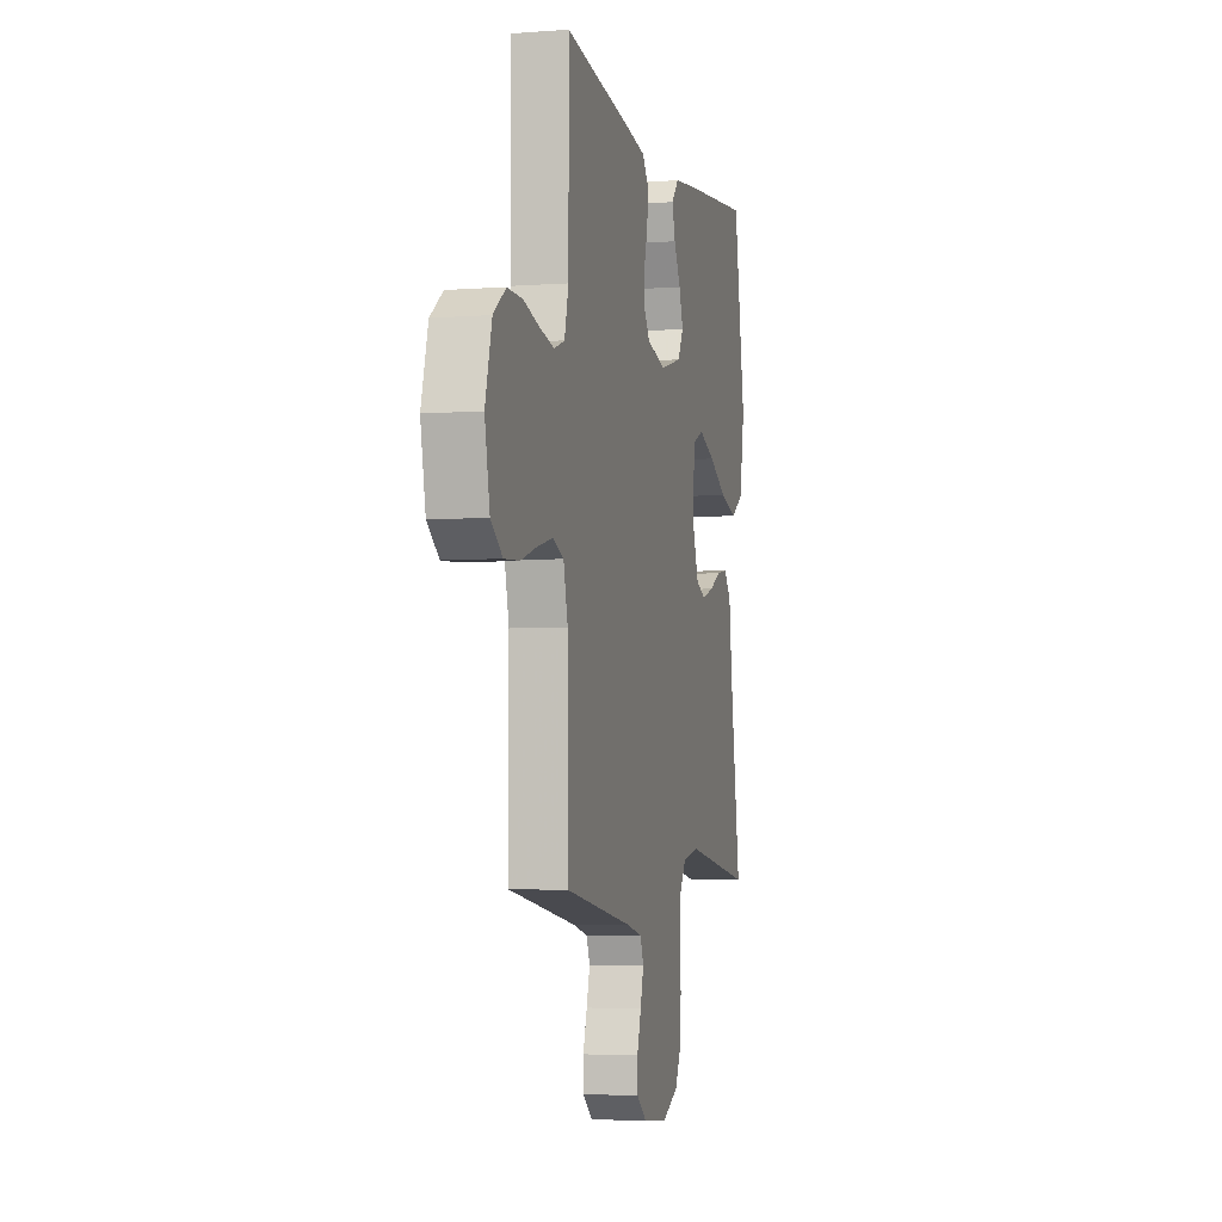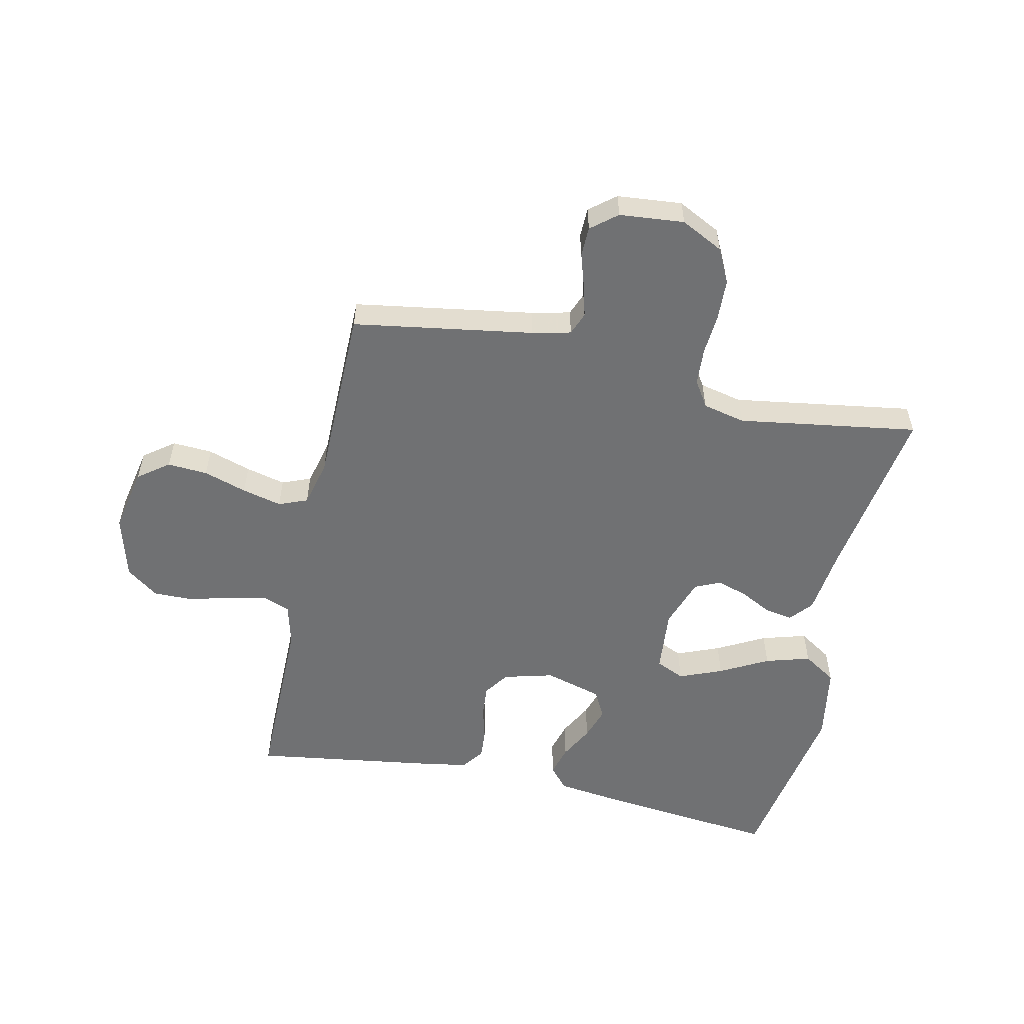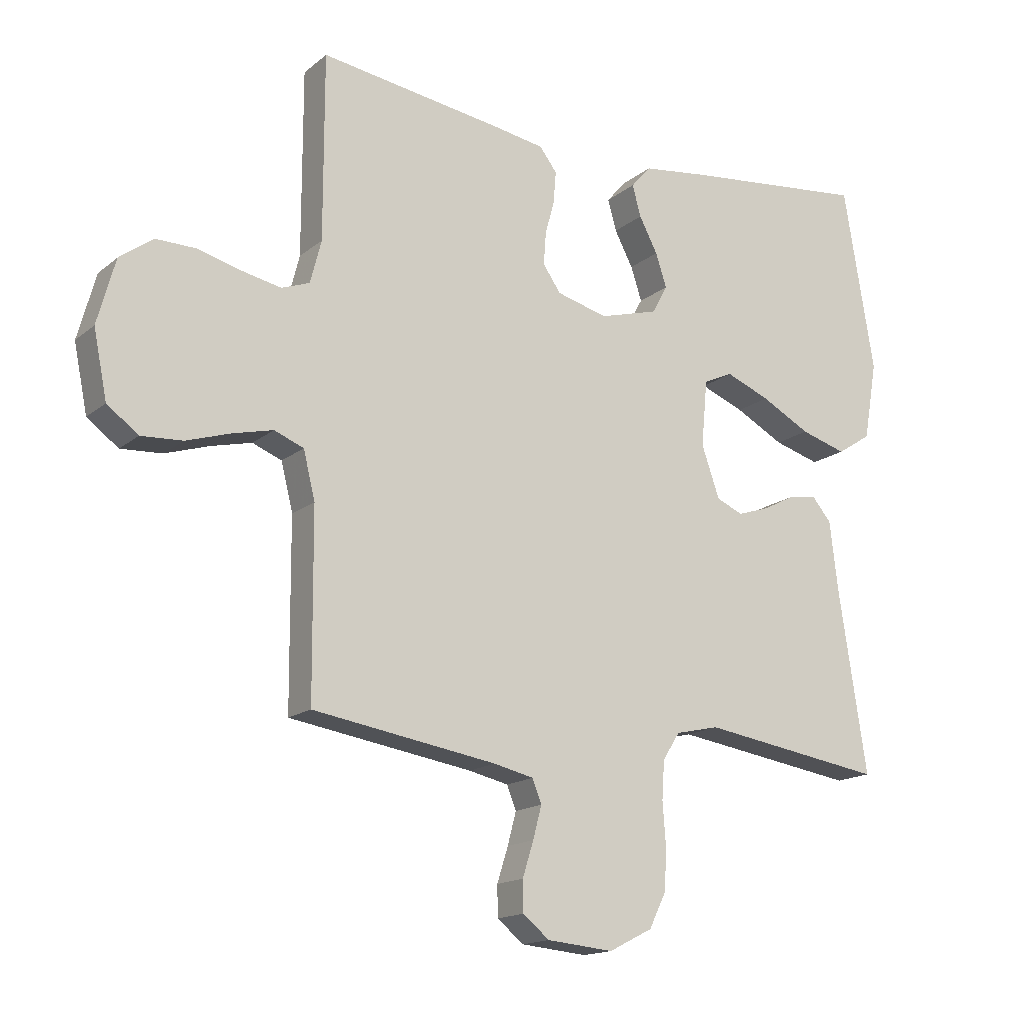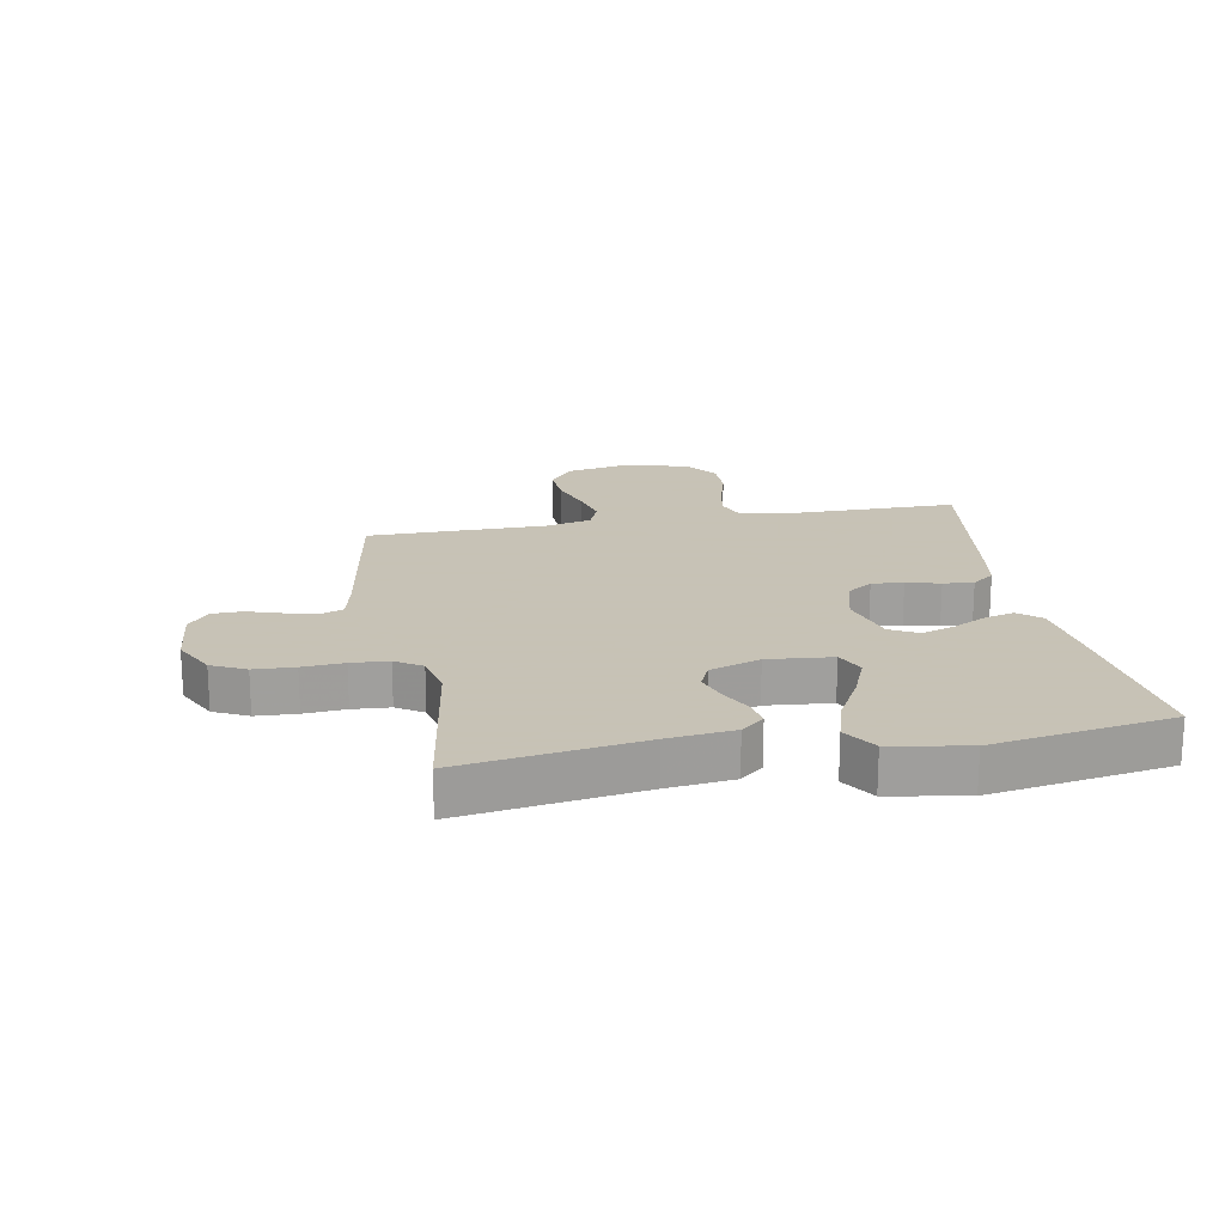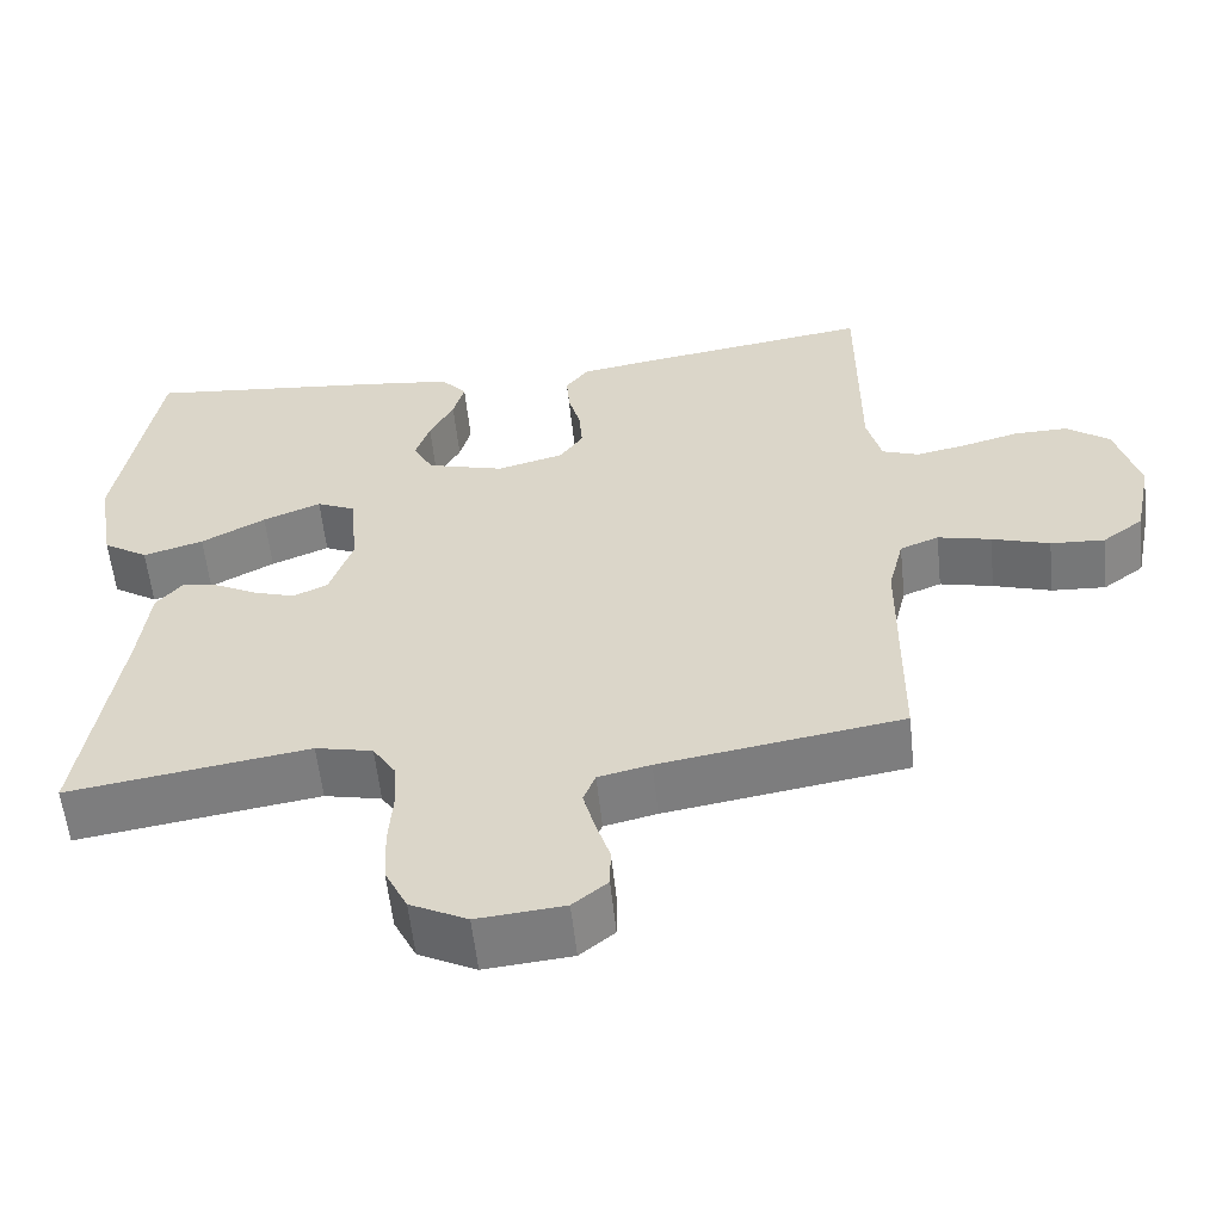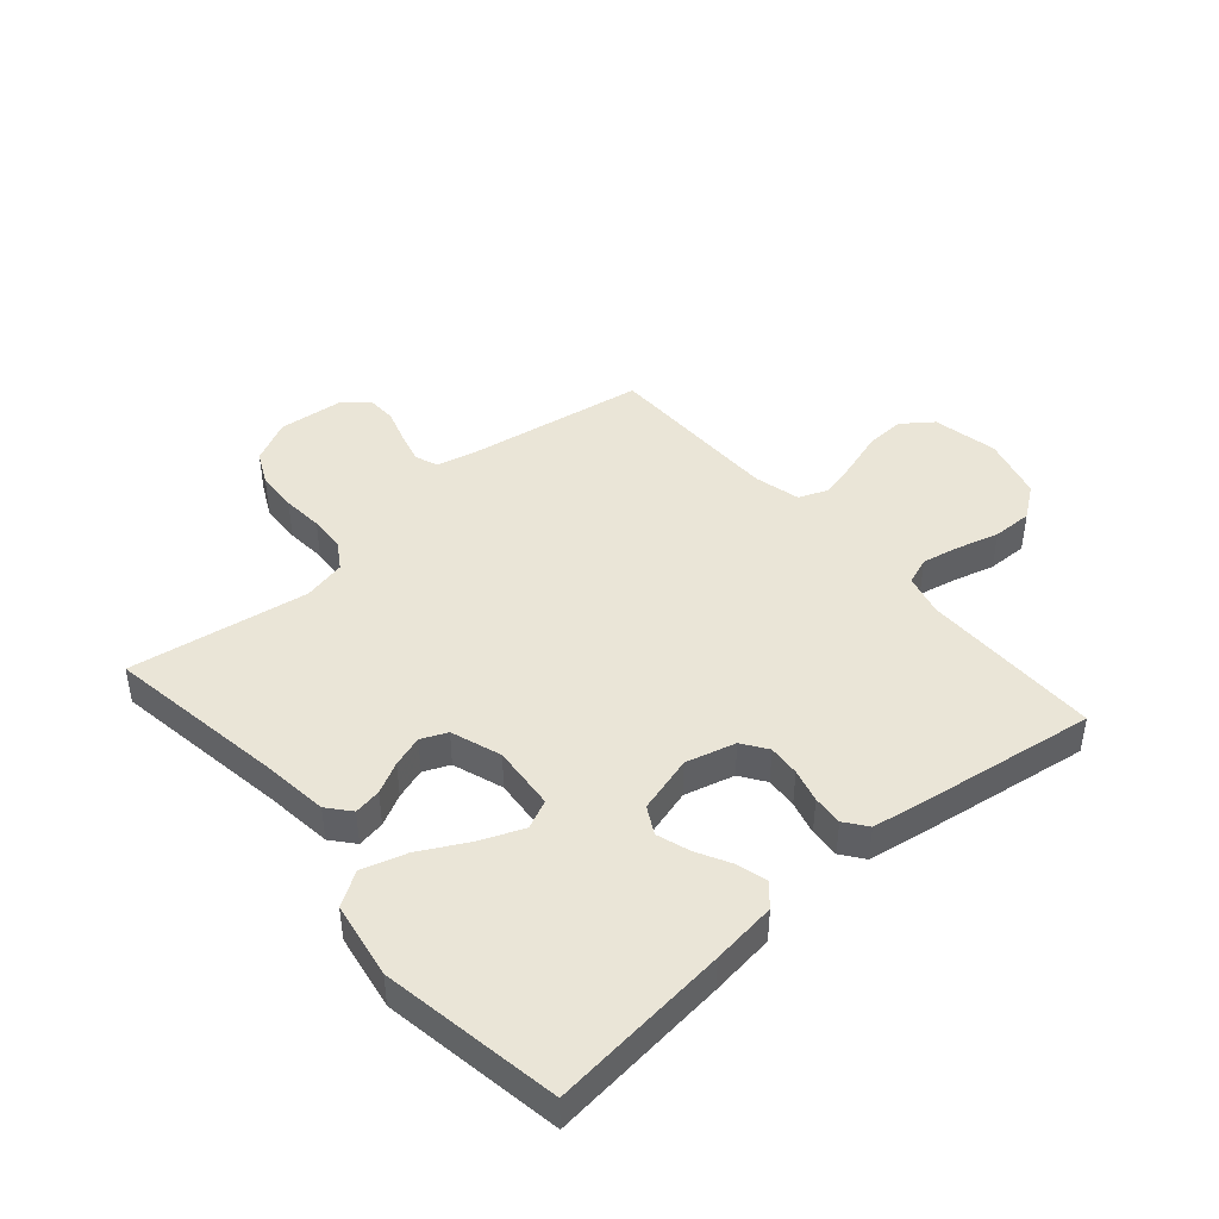
<metadata>
{"format":"obj","ext":"obj","renderer":"f3d","projection":"perspective","resolution":1024,"background":"white","views":[{"elev":-4.6,"azim":103.7,"up":"+Z"},{"elev":-55.2,"azim":167.7,"up":"+Y"},{"elev":-15.9,"azim":148.0,"up":"+Z"},{"elev":19.1,"azim":-100.3,"up":"+Y"},{"elev":-57.8,"azim":6.1,"up":"+Z"},{"elev":44.1,"azim":-40.9,"up":"+Y"}]}
</metadata>
<code>
v -0.5 0.07 -0.5
v -0.454 0.07 -0.2
v -0.441 0.07 -0.089
v -0.409 0.07 -0.051
v -0.363 0.07 -0.059
v -0.311 0.07 -0.086
v -0.259 0.07 -0.103
v -0.216 0.07 -0.084
v -0.187 0.07 0
v -0.197 0.07 0.108
v -0.245 0.07 0.13
v -0.317 0.07 0.101
v -0.397 0.07 0.058
v -0.472 0.07 0.036
v -0.528 0.07 0.072
v -0.55 0.07 0.2
v -0.5 0.07 0.5
v -0.2 0.07 0.468
v -0.091 0.07 0.454
v -0.059 0.07 0.417
v -0.073 0.07 0.366
v -0.103 0.07 0.309
v -0.121 0.07 0.254
v -0.096 0.07 0.208
v 0 0.07 0.181
v 0.083 0.07 0.203
v 0.112 0.07 0.245
v 0.108 0.07 0.298
v 0.093 0.07 0.354
v 0.089 0.07 0.405
v 0.117 0.07 0.442
v 0.2 0.07 0.456
v 0.5 0.07 0.5
v 0.5 0.07 0.2
v 0.518 0.07 0.13
v 0.564 0.07 0.113
v 0.627 0.07 0.126
v 0.697 0.07 0.145
v 0.764 0.07 0.146
v 0.818 0.07 0.106
v 0.847 0.07 0
v 0.825 0.07 -0.109
v 0.774 0.07 -0.147
v 0.707 0.07 -0.143
v 0.635 0.07 -0.12
v 0.569 0.07 -0.104
v 0.521 0.07 -0.123
v 0.502 0.07 -0.2
v 0.5 0.07 -0.5
v 0.2 0.07 -0.548
v 0.135 0.07 -0.563
v 0.12 0.07 -0.601
v 0.134 0.07 -0.654
v 0.152 0.07 -0.711
v 0.151 0.07 -0.761
v 0.108 0.07 -0.796
v 0 0.07 -0.806
v -0.071 0.07 -0.77
v -0.099 0.07 -0.713
v -0.102 0.07 -0.645
v -0.097 0.07 -0.576
v -0.101 0.07 -0.514
v -0.129 0.07 -0.47
v -0.2 0.07 -0.454
v -0.5 0 -0.5
v -0.454 0 -0.2
v -0.441 0 -0.089
v -0.409 0 -0.051
v -0.363 0 -0.059
v -0.311 0 -0.086
v -0.259 0 -0.103
v -0.216 0 -0.084
v -0.187 0 0
v -0.197 0 0.108
v -0.245 0 0.13
v -0.317 0 0.101
v -0.397 0 0.058
v -0.472 0 0.036
v -0.528 0 0.072
v -0.55 0 0.2
v -0.5 0 0.5
v -0.2 0 0.468
v -0.091 0 0.454
v -0.059 0 0.417
v -0.073 0 0.366
v -0.103 0 0.309
v -0.121 0 0.254
v -0.096 0 0.208
v 0 0 0.181
v 0.083 0 0.203
v 0.112 0 0.245
v 0.108 0 0.298
v 0.093 0 0.354
v 0.089 0 0.405
v 0.117 0 0.442
v 0.2 0 0.456
v 0.5 0 0.5
v 0.5 0 0.2
v 0.518 0 0.13
v 0.564 0 0.113
v 0.627 0 0.126
v 0.697 0 0.145
v 0.764 0 0.146
v 0.818 0 0.106
v 0.847 0 0
v 0.825 0 -0.109
v 0.774 0 -0.147
v 0.707 0 -0.143
v 0.635 0 -0.12
v 0.569 0 -0.104
v 0.521 0 -0.123
v 0.502 0 -0.2
v 0.5 0 -0.5
v 0.2 0 -0.548
v 0.135 0 -0.563
v 0.12 0 -0.601
v 0.134 0 -0.654
v 0.152 0 -0.711
v 0.151 0 -0.761
v 0.108 0 -0.796
v 0 0 -0.806
v -0.071 0 -0.77
v -0.099 0 -0.713
v -0.102 0 -0.645
v -0.097 0 -0.576
v -0.101 0 -0.514
v -0.129 0 -0.47
v -0.2 0 -0.454
f 59 60 61
f 58 59 61
f 57 58 61
f 56 57 61
f 55 56 61
f 54 55 61
f 53 54 61
f 52 53 61 62
f 51 52 62 63
f 48 49 50
f 50 51 63
f 48 50 63
f 47 48 63
f 43 44 45
f 42 43 45
f 41 42 45
f 40 41 45
f 39 40 45
f 38 39 45
f 37 38 45
f 36 37 45 46
f 35 36 46 47
f 32 33 34
f 31 32 34
f 30 31 34
f 29 30 34
f 28 29 34
f 34 35 47
f 28 34 47
f 27 28 47
f 20 21 22
f 19 20 22
f 18 19 22
f 17 18 22
f 16 17 22
f 15 16 22
f 14 15 22
f 13 14 22
f 12 13 22
f 11 12 22 23
f 10 11 23 24
f 4 5 6
f 3 4 6
f 2 3 6
f 2 6 7
f 1 2 7
f 64 1 7
f 47 63 64
f 27 47 64
f 26 27 64
f 25 26 64
f 9 10 24 25
f 8 9 25 64
f 7 8 64
f 125 124 123
f 125 123 122
f 125 122 121
f 125 121 120
f 125 120 119
f 125 119 118
f 125 118 117
f 126 125 117 116
f 127 126 116 115
f 114 113 112
f 127 115 114
f 127 114 112
f 127 112 111
f 109 108 107
f 109 107 106
f 109 106 105
f 109 105 104
f 109 104 103
f 109 103 102
f 109 102 101
f 110 109 101 100
f 111 110 100 99
f 98 97 96
f 98 96 95
f 98 95 94
f 98 94 93
f 98 93 92
f 111 99 98
f 111 98 92
f 111 92 91
f 86 85 84
f 86 84 83
f 86 83 82
f 86 82 81
f 86 81 80
f 86 80 79
f 86 79 78
f 86 78 77
f 86 77 76
f 87 86 76 75
f 88 87 75 74
f 70 69 68
f 70 68 67
f 70 67 66
f 71 70 66
f 71 66 65
f 71 65 128
f 128 127 111
f 128 111 91
f 128 91 90
f 128 90 89
f 89 88 74 73
f 128 89 73 72
f 128 72 71
f 1 65 66 2
f 2 66 67 3
f 3 67 68 4
f 4 68 69 5
f 5 69 70 6
f 6 70 71 7
f 7 71 72 8
f 8 72 73 9
f 9 73 74 10
f 10 74 75 11
f 11 75 76 12
f 12 76 77 13
f 13 77 78 14
f 14 78 79 15
f 15 79 80 16
f 16 80 81 17
f 17 81 82 18
f 18 82 83 19
f 19 83 84 20
f 20 84 85 21
f 21 85 86 22
f 22 86 87 23
f 23 87 88 24
f 24 88 89 25
f 25 89 90 26
f 26 90 91 27
f 27 91 92 28
f 28 92 93 29
f 29 93 94 30
f 30 94 95 31
f 31 95 96 32
f 32 96 97 33
f 33 97 98 34
f 34 98 99 35
f 35 99 100 36
f 36 100 101 37
f 37 101 102 38
f 38 102 103 39
f 39 103 104 40
f 40 104 105 41
f 41 105 106 42
f 42 106 107 43
f 43 107 108 44
f 44 108 109 45
f 45 109 110 46
f 46 110 111 47
f 47 111 112 48
f 48 112 113 49
f 49 113 114 50
f 50 114 115 51
f 51 115 116 52
f 52 116 117 53
f 53 117 118 54
f 54 118 119 55
f 55 119 120 56
f 56 120 121 57
f 57 121 122 58
f 58 122 123 59
f 59 123 124 60
f 60 124 125 61
f 61 125 126 62
f 62 126 127 63
f 63 127 128 64
f 64 128 65 1

</code>
